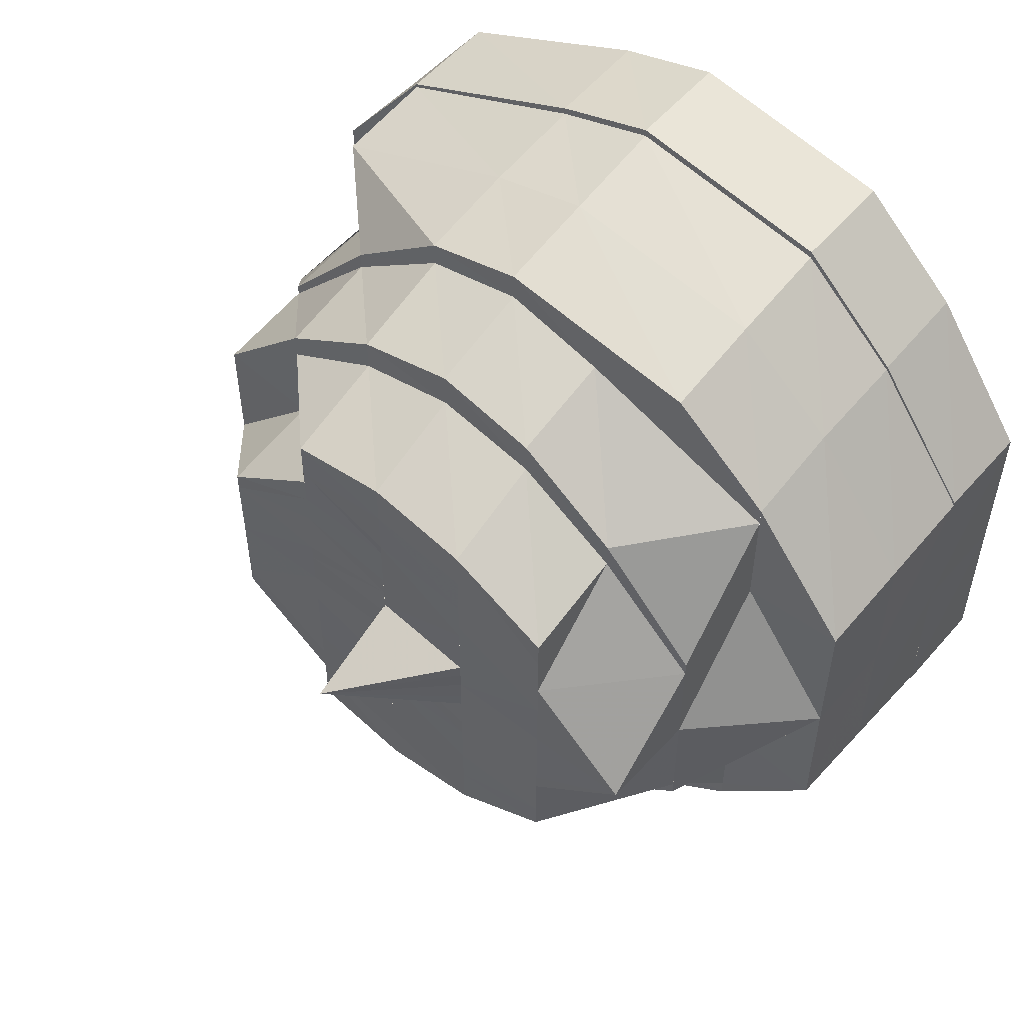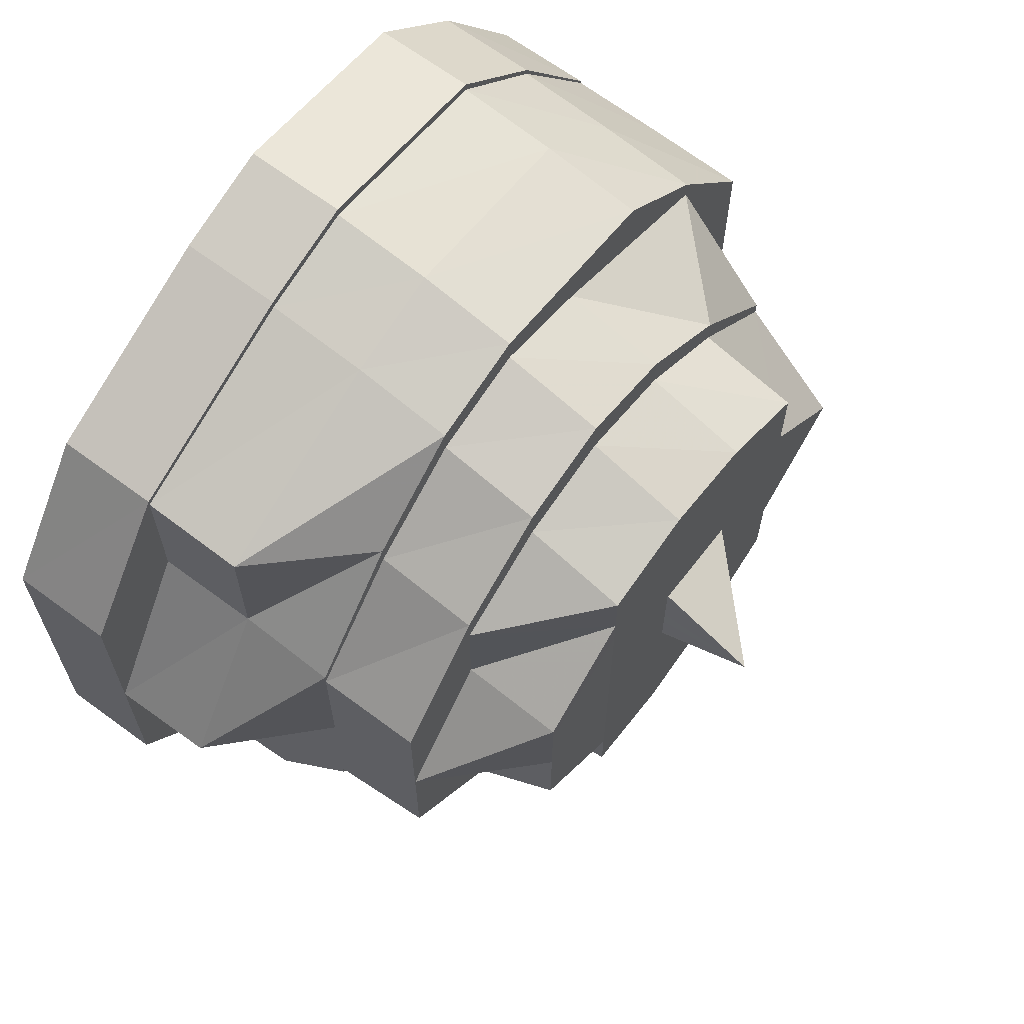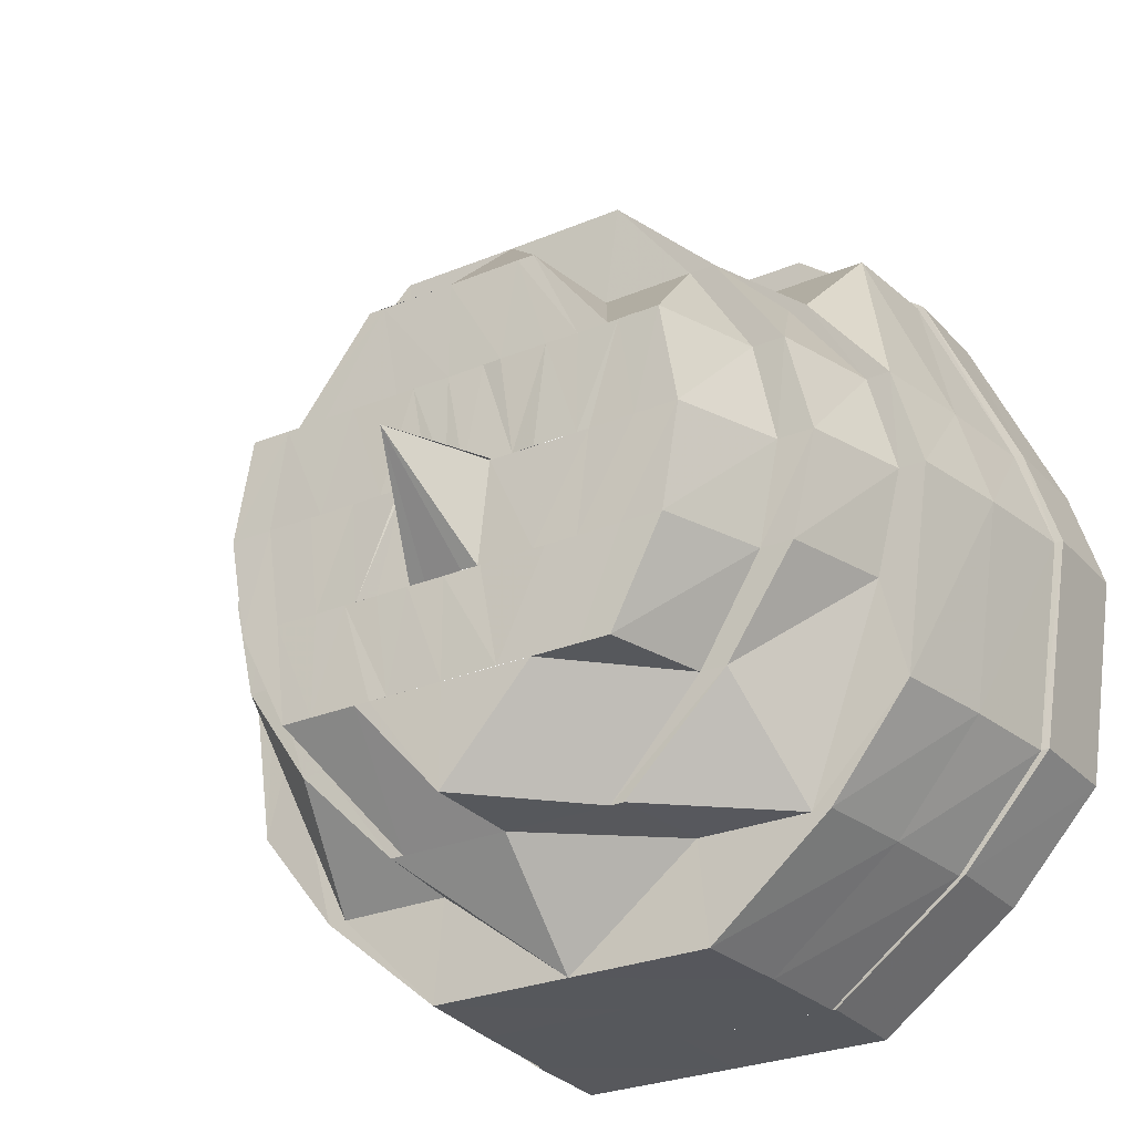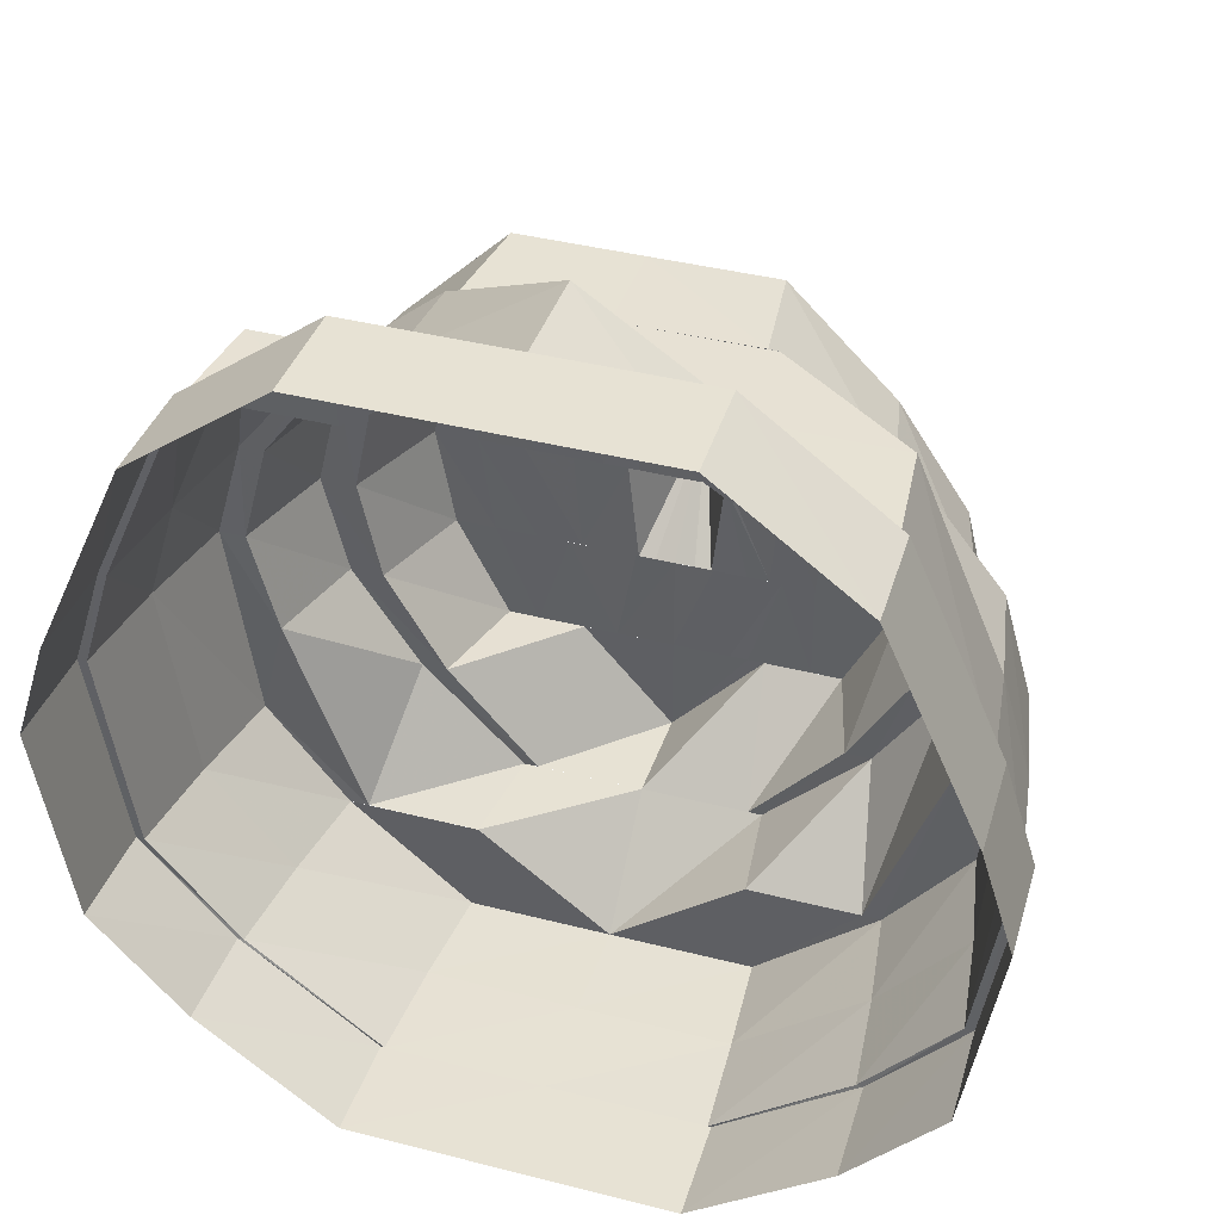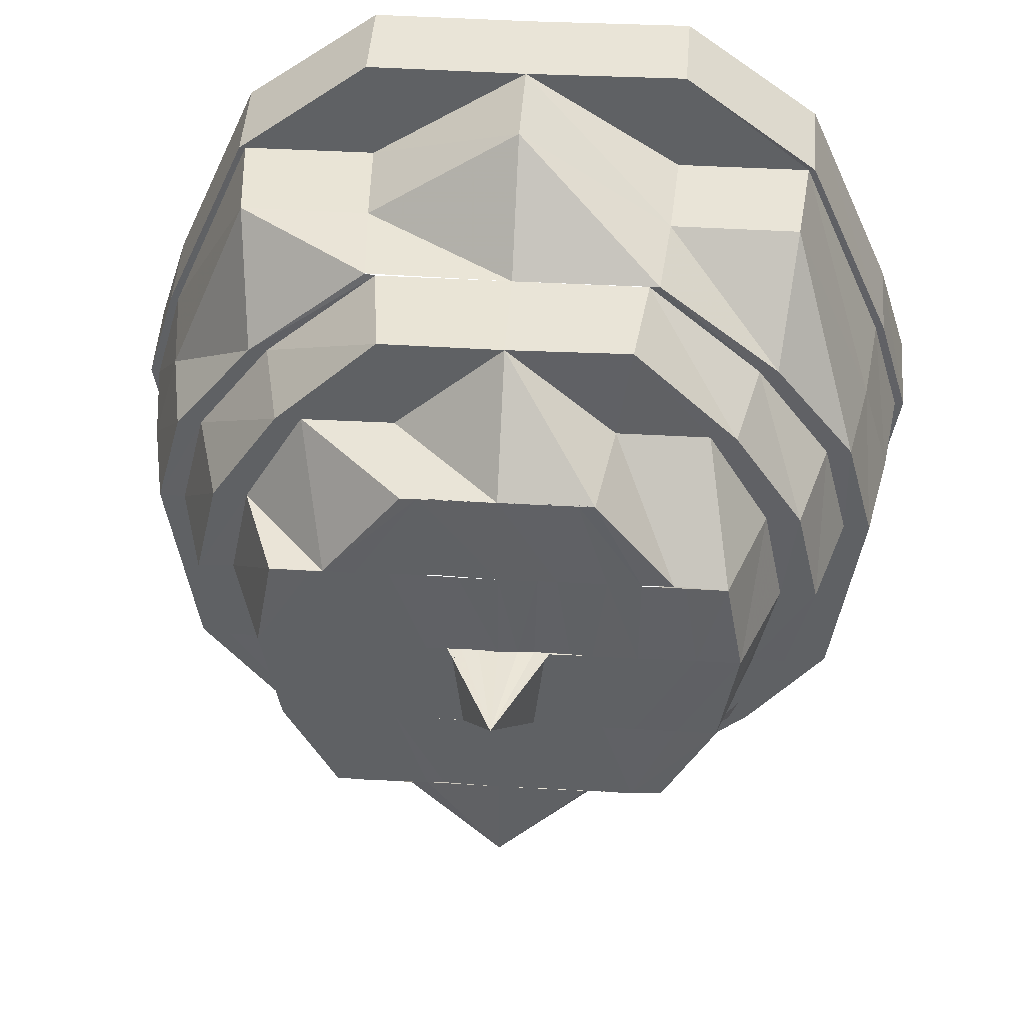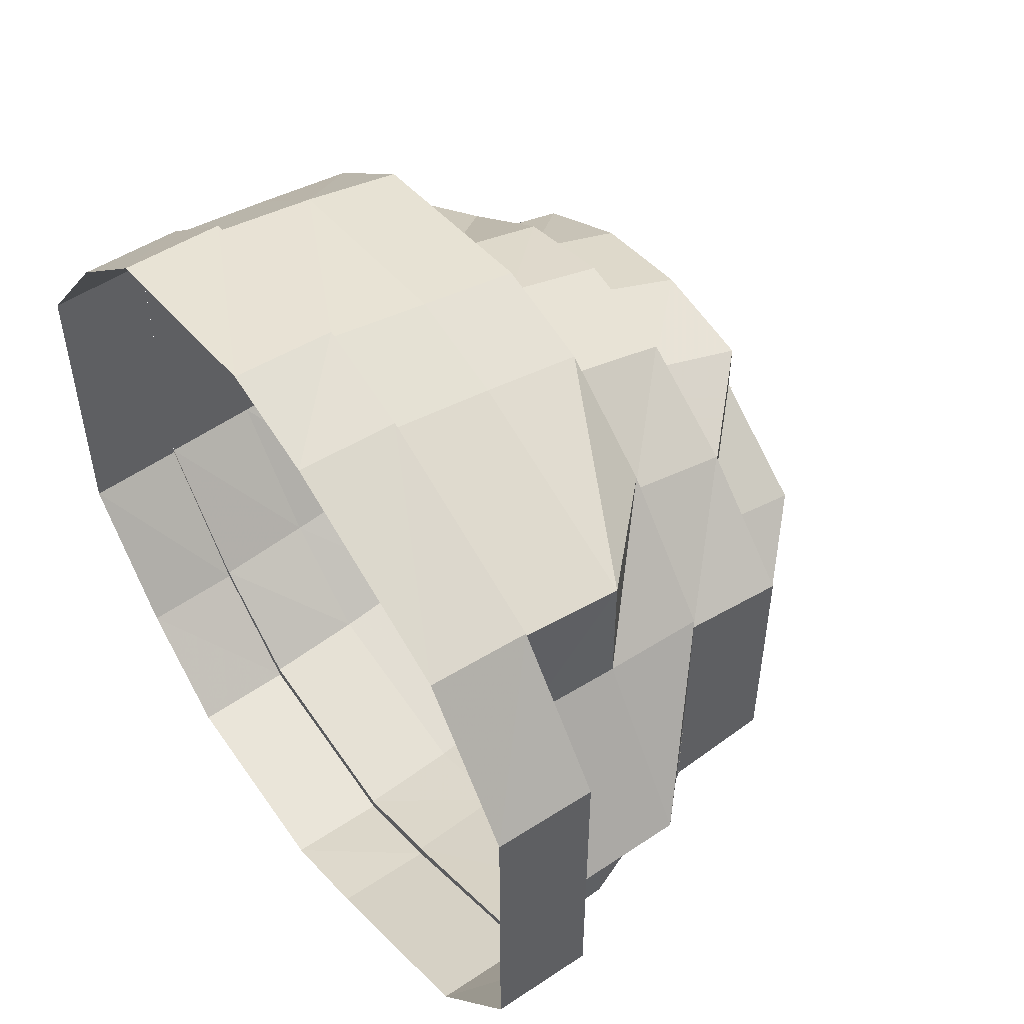
<metadata>
{"format":"obj","ext":"obj","renderer":"f3d","projection":"perspective","resolution":1024,"background":"white","views":[{"elev":53.3,"azim":-49.8,"up":"+Z"},{"elev":65.0,"azim":-143.8,"up":"+Z"},{"elev":-28.2,"azim":-58.0,"up":"+Y"},{"elev":39.7,"azim":107.6,"up":"+Y"},{"elev":43.3,"azim":-86.1,"up":"+Y"},{"elev":52.0,"azim":144.4,"up":"+Z"}]}
</metadata>
<code>
o 12767
v 2172 1875 8.358
v 2172 1875 8.374
v 2172 1875 8.358
v 2172 1875 8.374
v 2172 1875 8.388
v 2172 1875 8.343
v 2172 1875 8.343
v 2172 1875 8.33
v 2172 1875 8.343
v 2172 1875 8.33
v 2172 1875 8.343
v 2172 1875 8.321
v 2172 1875 8.33
v 2172 1875 8.329
v 2172 1875 8.321
v 2172 1875 8.318
v 2172 1875 8.321
v 2172 1875 8.32
v 2172 1875 8.318
v 2172 1875 8.321
v 2172 1875 8.318
v 2172 1875 8.317
v 2172 1875 8.321
v 2172 1875 8.33
v 2172 1875 8.321
v 2172 1875 8.32
v 2172 1875 8.33
v 2172 1875 8.329
v 2172 1875 8.33
v 2172 1875 8.343
v 2172 1875 8.343
v 2172 1875 8.343
v 2172 1875 8.358
v 2172 1875 8.358
v 2172 1875 8.358
v 2172 1875 8.374
v 2172 1875 8.374
v 2172 1875 8.374
v 2172 1875 8.387
v 2172 1875 8.387
v 2172 1875 8.374
v 2172 1875 8.396
v 2172 1875 8.387
v 2172 1875 8.388
v 2172 1875 8.396
v 2172 1875 8.399
v 2172 1875 8.396
v 2172 1875 8.397
v 2172 1875 8.399
v 2172 1875 8.396
v 2172 1875 8.399
v 2172 1875 8.4
v 2172 1875 8.396
v 2172 1875 8.387
v 2172 1875 8.396
v 2172 1875 8.397
v 2172 1875 8.387
v 2172 1875 8.374
v 2172 1875 8.387
v 2172 1875 8.374
v 2172 1875 8.374
v 2172 1875 8.387
v 2172 1875 8.374
v 2172 1875 8.396
v 2172 1875 8.387
v 2172 1875 8.399
v 2172 1875 8.396
v 2172 1875 8.396
v 2172 1875 8.399
v 2172 1875 8.387
v 2172 1875 8.396
v 2172 1875 8.374
v 2172 1875 8.387
v 2172 1875 8.358
v 2172 1875 8.374
v 2172 1875 8.394
v 2172 1875 8.397
v 2172 1875 8.394
v 2172 1875 8.384
v 2172 1875 8.392
v 2172 1875 8.392
v 2172 1875 8.372
v 2172 1875 8.386
v 2172 1875 8.384
v 2172 1875 8.396
v 2172 1875 8.399
v 2172 1875 8.387
v 2172 1875 8.396
v 2172 1875 8.387
v 2172 1875 8.395
v 2172 1875 8.374
v 2172 1875 8.373
v 2172 1875 8.372
v 2172 1875 8.358
v 2172 1875 8.39
v 2172 1875 8.345
v 2172 1875 8.358
v 2172 1875 8.358
v 2172 1875 8.344
v 2172 1875 8.333
v 2172 1875 8.343
v 2172 1875 8.345
v 2172 1875 8.331
v 2172 1875 8.325
v 2172 1875 8.333
v 2172 1875 8.33
v 2172 1875 8.343
v 2172 1875 8.321
v 2172 1875 8.323
v 2172 1875 8.33
v 2172 1875 8.33
v 2172 1875 8.343
v 2172 1875 8.325
v 2172 1875 8.321
v 2172 1875 8.321
v 2172 1875 8.32
v 2172 1875 8.318
v 2172 1875 8.318
v 2172 1875 8.318
v 2172 1875 8.321
v 2172 1875 8.321
v 2172 1875 8.323
v 2172 1875 8.321
v 2172 1875 8.333
v 2172 1875 8.325
v 2172 1875 8.331
v 2172 1875 8.33
v 2172 1875 8.325
v 2172 1875 8.333
v 2172 1875 8.334
v 2172 1875 8.327
v 2172 1875 8.345
v 2172 1875 8.345
v 2172 1875 8.345
v 2172 1875 8.344
v 2172 1875 8.322
v 2172 1875 8.327
v 2172 1875 8.33
v 2172 1875 8.33
v 2172 1875 8.343
v 2172 1875 8.343
v 2172 1875 8.358
v 2172 1875 8.343
v 2172 1875 8.358
v 2172 1875 8.358
v 2172 1875 8.358
v 2172 1875 8.343
v 2172 1875 8.372
v 2172 1875 8.383
v 2172 1875 8.372
v 2172 1875 8.373
v 2172 1875 8.374
v 2172 1875 8.384
v 2172 1875 8.372
v 2172 1875 8.386
v 2172 1875 8.374
v 2172 1875 8.384
v 2172 1875 8.392
v 2172 1875 8.39
v 2172 1875 8.392
v 2172 1875 8.383
v 2172 1875 8.384
v 2172 1875 8.372
v 2172 1875 8.387
v 2172 1875 8.38
v 2172 1875 8.383
v 2172 1875 8.372
v 2172 1875 8.389
v 2172 1875 8.384
v 2172 1875 8.387
v 2172 1875 8.386
v 2172 1875 8.378
v 2172 1875 8.384
v 2172 1875 8.382
v 2172 1875 8.38
v 2172 1875 8.38
v 2172 1875 8.375
v 2172 1875 8.378
v 2172 1875 8.372
v 2172 1875 8.367
v 2172 1875 8.376
v 2172 1875 8.369
v 2172 1875 8.364
v 2172 1875 8.362
v 2172 1875 8.358
v 2172 1875 8.358
v 2172 1875 8.358
v 2172 1875 8.355
v 2172 1875 8.353
v 2172 1875 8.351
v 2172 1875 8.352
v 2172 1875 8.35
v 2172 1875 8.358
v 2172 1875 8.348
v 2172 1875 8.345
v 2172 1875 8.345
v 2172 1875 8.369
v 2172 1875 8.358
v 2172 1875 8.37
v 2172 1875 8.35
v 2172 1875 8.358
v 2172 1875 8.383
v 2172 1875 8.372
v 2172 1875 8.384
v 2172 1875 8.392
v 2172 1875 8.372
v 2172 1875 8.358
v 2172 1875 8.347
v 2172 1875 8.345
v 2172 1875 8.348
v 2172 1875 8.35
v 2172 1875 8.342
v 2172 1875 8.339
v 2172 1875 8.337
v 2172 1875 8.347
v 2172 1875 8.337
v 2172 1875 8.333
v 2172 1875 8.337
v 2172 1875 8.341
v 2172 1875 8.344
v 2172 1875 8.349
v 2172 1875 8.349
v 2172 1875 8.354
v 2172 1875 8.339
v 2172 1875 8.354
v 2172 1875 8.354
v 2172 1875 8.354
v 2172 1875 8.355
v 2172 1875 8.358
v 2172 1875 8.363
v 2172 1875 8.362
v 2172 1875 8.335
v 2172 1875 8.341
v 2172 1875 8.345
v 2172 1875 8.348
v 2172 1875 8.352
v 2172 1875 8.355
v 2172 1875 8.357
v 2172 1875 8.337
v 2172 1875 8.358
v 2172 1875 8.357
v 2172 1875 8.331
v 2172 1875 8.333
v 2172 1875 8.33
v 2172 1875 8.328
v 2172 1875 8.334
v 2172 1875 8.342
v 2172 1875 8.345
v 2172 1875 8.337
v 2172 1875 8.347
v 2172 1875 8.327
v 2172 1875 8.333
v 2172 1875 8.345
v 2172 1875 8.325
v 2172 1875 8.358
v 2172 1875 8.345
v 2172 1875 8.325
v 2172 1875 8.33
v 2172 1875 8.337
v 2172 1875 8.334
v 2172 1875 8.327
v 2172 1875 8.345
v 2172 1875 8.347
v 2172 1875 8.339
v 2172 1875 8.35
v 2172 1875 8.348
v 2172 1875 8.351
v 2172 1875 8.345
v 2172 1875 8.353
v 2172 1875 8.358
v 2172 1875 8.358
v 2172 1875 8.358
v 2172 1875 8.358
v 2172 1875 8.367
v 2172 1875 8.347
v 2172 1875 8.337
v 2172 1875 8.358
v 2172 1875 8.369
v 2172 1875 8.36
v 2172 1875 8.362
v 2172 1875 8.362
v 2172 1875 8.36
v 2172 1875 8.364
v 2172 1875 8.366
v 2172 1875 8.365
v 2172 1875 8.369
v 2172 1875 8.368
v 2172 1875 8.372
v 2172 1875 8.372
v 2172 1875 8.376
v 2172 1875 8.375
v 2172 1875 8.367
v 2172 1875 8.373
v 2172 1875 8.378
v 2172 1875 8.38
v 2172 1875 8.372
v 2172 1875 8.368
v 2172 1875 8.368
v 2172 1875 8.363
v 2172 1875 8.362
v 2172 1875 8.375
v 2172 1875 8.369
v 2172 1875 8.37
v 2172 1875 8.375
v 2172 1875 8.367
v 2172 1875 8.38
v 2172 1875 8.37
v 2172 1875 8.358
v 2172 1875 8.369
v 2172 1875 8.372
v 2172 1875 8.38
v 2172 1875 8.37
v 2172 1875 8.358
v 2172 1875 8.347
v 2172 1875 8.334
v 2172 1875 8.337
v 2172 1875 8.333
v 2172 1875 8.325
v 2172 1875 8.36
v 2172 1875 8.358
v 2172 1875 8.363
v 2172 1875 8.358
v 2172 1875 8.357
v 2172 1875 8.355
v 2172 1875 8.354
v 2172 1875 8.358
v 2172 1875 8.357
v 2172 1875 8.36
v 2172 1875 8.362
v 2172 1875 8.363
v 2172 1875 8.363
v 2172 1875 8.358
v 2172 1875 8.354
v 2172 1875 8.354
v 2172 1875 8.354
v 2172 1875 8.354
v 2172 1875 8.363
v 2172 1875 8.363
f 1 2 3
f 3 2 4
f 2 5 4
f 6 1 3
f 7 1 6
f 8 6 9
f 10 7 11
f 12 13 8
f 14 7 13
f 15 14 10
f 16 17 12
f 18 14 17
f 19 18 15
f 20 21 16
f 22 18 21
f 23 22 19
f 24 25 20
f 26 22 25
f 27 26 23
f 28 26 29
f 30 28 27
f 31 28 32
f 33 31 30
f 34 31 35
f 36 34 33
f 37 34 38
f 39 37 36
f 40 38 41
f 42 43 40
f 44 37 43
f 45 44 39
f 46 47 42
f 48 44 47
f 49 48 45
f 50 51 46
f 52 48 51
f 53 52 49
f 54 55 50
f 56 52 55
f 57 56 53
f 58 5 57
f 5 56 59
f 60 59 54
f 61 62 63
f 62 64 65
f 64 66 67
f 66 68 69
f 68 70 71
f 70 72 73
f 72 74 75
f 76 69 77
f 77 71 78
f 79 76 80
f 76 77 81
f 82 83 79
f 83 67 76
f 83 76 84
f 85 86 76
f 87 85 83
f 86 88 77
f 88 89 78
f 77 78 90
f 81 77 90
f 91 87 92
f 92 83 93
f 92 65 83
f 94 92 82
f 81 90 95
f 96 97 94
f 97 63 92
f 3 63 97
f 97 92 98
f 99 3 97
f 100 99 96
f 101 3 99
f 99 97 102
f 103 101 99
f 104 103 100
f 103 99 105
f 106 107 103
f 108 106 109
f 109 110 103
f 111 112 110
f 109 103 113
f 114 111 115
f 116 115 109
f 117 108 116
f 118 114 119
f 120 118 121
f 122 119 116
f 123 117 122
f 124 122 125
f 126 121 122
f 127 123 126
f 122 116 128
f 126 122 129
f 130 128 131
f 132 129 130
f 133 126 129
f 133 129 134
f 135 126 133
f 128 116 136
f 116 109 136
f 128 136 137
f 136 109 113
f 135 138 126
f 139 120 138
f 140 138 135
f 141 139 140
f 142 141 143
f 144 140 135
f 145 135 133
f 144 135 145
f 146 147 144
f 148 144 145
f 149 148 150
f 151 144 148
f 151 35 144
f 152 146 151
f 153 151 154
f 89 152 155
f 155 156 151
f 155 151 157
f 78 73 155
f 78 155 158
f 158 155 157
f 90 78 158
f 158 157 159
f 90 158 160
f 160 158 159
f 159 157 161
f 95 90 160
f 162 163 161
f 159 161 164
f 164 161 165
f 166 167 165
f 168 159 164
f 160 159 168
f 164 165 169
f 170 160 168
f 95 160 170
f 168 164 171
f 171 164 169
f 169 165 172
f 173 168 171
f 170 168 173
f 171 169 174
f 175 95 170
f 173 171 176
f 176 171 174
f 177 173 176
f 178 170 173
f 178 173 177
f 175 170 178
f 177 176 179
f 180 178 177
f 179 176 181
f 176 174 181
f 179 181 182
f 183 179 182
f 183 182 184
f 185 183 184
f 186 183 185
f 187 180 186
f 188 186 185
f 189 186 188
f 190 187 186
f 191 189 188
f 192 193 190
f 194 190 189
f 194 189 191
f 195 190 194
f 196 195 194
f 187 197 180
f 197 178 180
f 197 175 178
f 198 197 187
f 199 175 197
f 200 198 201
f 199 202 175
f 202 95 175
f 202 81 95
f 203 202 199
f 198 203 199
f 204 205 202
f 206 204 203
f 207 206 203
f 98 203 198
f 208 98 198
f 209 207 208
f 210 198 211
f 212 210 211
f 213 208 210
f 213 210 212
f 214 215 213
f 216 213 212
f 217 213 216
f 217 218 213
f 216 212 219
f 219 212 195
f 219 195 196
f 220 219 196
f 220 196 221
f 221 196 222
f 221 222 223
f 224 219 220
f 224 216 219
f 225 222 226
f 222 191 227
f 227 191 228
f 226 228 229
f 230 231 229
f 232 216 224
f 232 217 216
f 233 232 224
f 233 224 234
f 235 233 234
f 235 234 236
f 237 235 236
f 237 236 238
f 239 232 233
f 240 237 241
f 239 242 232
f 242 217 232
f 243 242 239
f 242 244 217
f 244 218 217
f 245 244 242
f 243 245 242
f 244 246 218
f 247 243 239
f 246 248 218
f 246 102 248
f 249 248 250
f 251 246 244
f 245 251 244
f 251 105 246
f 252 253 246
f 254 252 251
f 253 255 256
f 257 251 245
f 257 113 251
f 136 113 257
f 137 136 257
f 258 257 245
f 137 257 258
f 258 245 243
f 259 137 258
f 260 261 259
f 262 260 263
f 259 258 264
f 264 258 243
f 264 243 247
f 265 264 247
f 266 264 265
f 265 247 267
f 267 247 268
f 267 268 269
f 270 267 269
f 271 266 265
f 271 267 270
f 270 237 272
f 273 266 271
f 274 273 271
f 275 276 266
f 277 275 266
f 278 277 274
f 279 270 240
f 280 281 279
f 281 270 282
f 283 271 270
f 284 271 283
f 285 283 281
f 285 281 231
f 286 283 285
f 286 284 283
f 287 286 285
f 288 286 287
f 289 284 286
f 288 289 286
f 289 274 284
f 290 289 288
f 291 292 289
f 293 290 288
f 294 290 293
f 294 295 290
f 296 294 293
f 181 294 296
f 296 293 297
f 181 174 294
f 174 295 294
f 174 169 295
f 297 293 298
f 297 298 299
f 300 297 299
f 169 172 295
f 295 172 301
f 172 302 301
f 172 303 302
f 304 302 305
f 306 307 172
f 307 308 309
f 310 145 303
f 311 310 312
f 312 145 313
f 145 134 273
f 313 134 314
f 314 315 316
f 317 318 315
f 185 319 320
f 319 300 320
f 300 321 322
f 323 185 320
f 228 323 320
f 324 325 322
f 238 324 320
f 326 327 320
f 328 326 320
f 329 328 320
f 330 331 332
f 333 334 332
f 335 336 332
f 337 338 332

</code>
